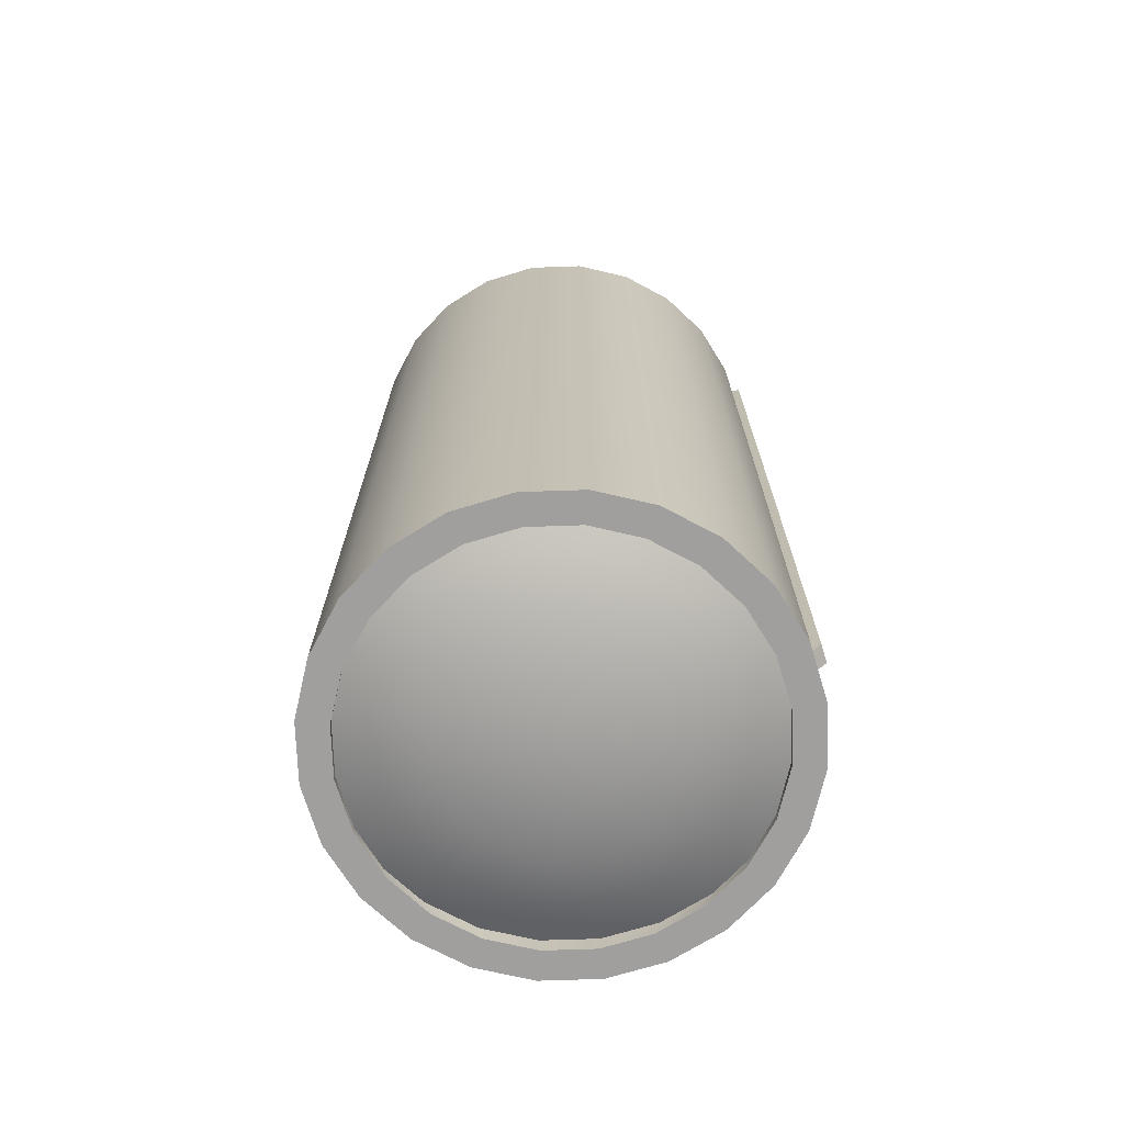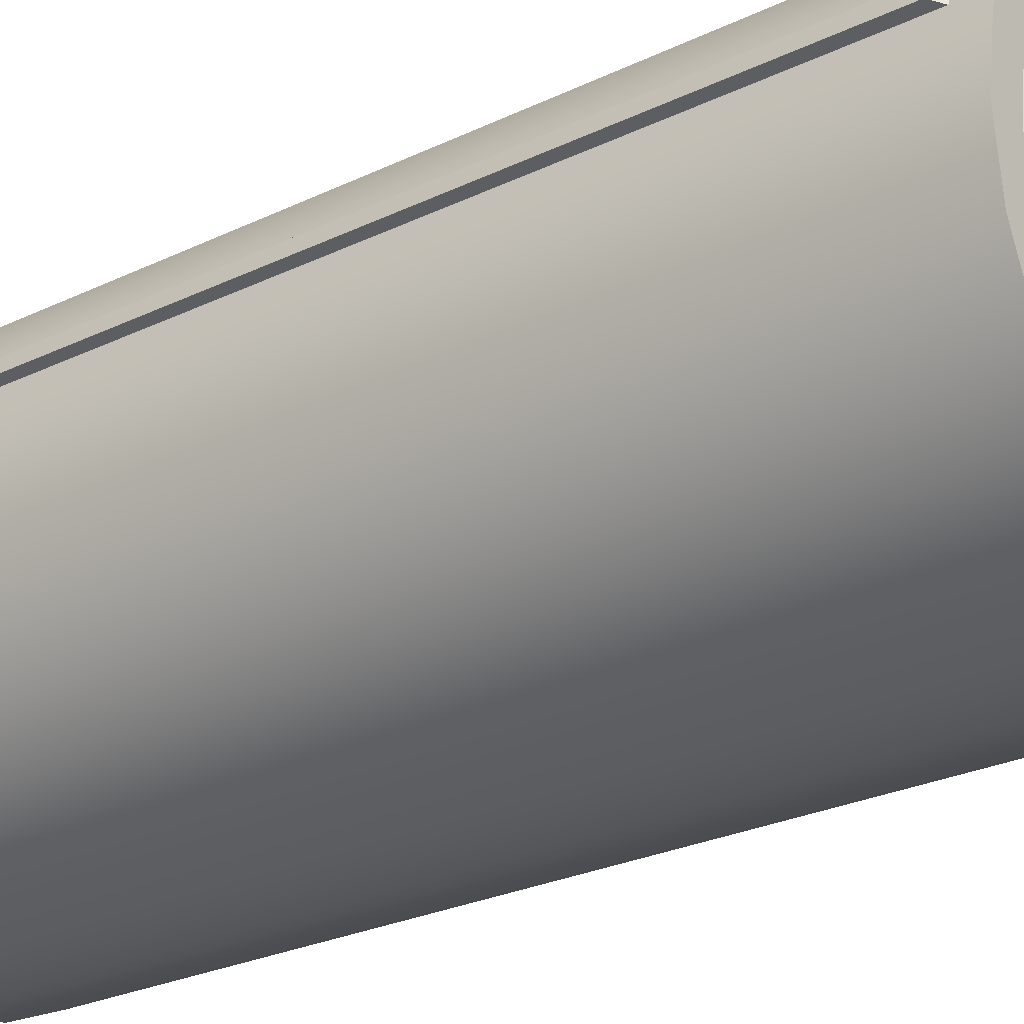
<metadata>
{"format":"obj","ext":"obj","renderer":"f3d","projection":"perspective","resolution":1024,"background":"white","views":[{"elev":-71.3,"azim":-140.6,"up":"+Y"},{"elev":-25.2,"azim":-51.6,"up":"+Z"}]}
</metadata>
<code>
o tantares_lv_fuel_tank_s1p5_3
v 0.9375 2 -2.096e-18
v 0.9056 2 0.2426
v 0.8119 2 0.4688
v 0.6629 2 0.6629
v 0.4688 2 0.8119
v 0.2426 2 0.9056
v 4.873e-17 2 0.9375
v -0.2426 2 0.9056
v -0.4688 2 0.8119
v -0.6629 2 0.6629
v -0.8119 2 0.4688
v -0.9056 2 0.2426
v -0.9375 2 1.127e-16
v -0.9056 2 -0.2426
v -0.8119 2 -0.4688
v -0.6629 2 -0.6629
v -0.4688 2 -0.8119
v -0.2426 2 -0.9056
v -1.809e-16 2 -0.9375
v 0.2426 2 -0.9056
v 0.4688 2 -0.8119
v 0.6629 2 -0.6629
v 0.8119 2 -0.4688
v 0.9056 2 -0.2426
v 0.7848 2 0.2103
v 0.8125 2 -4.284e-18
v 0.7848 2 -0.2103
v 0.7036 2 -0.4062
v 0.5745 2 -0.5745
v 0.4062 2 -0.7036
v 0.2103 2 -0.7848
v -1.629e-16 2 -0.8125
v -0.2103 2 -0.7848
v -0.4062 2 -0.7036
v -0.5745 2 -0.5745
v -0.7036 2 -0.4062
v -0.7848 2 -0.2103
v -0.8125 2 9.522e-17
v -0.7848 2 0.2103
v -0.7036 2 0.4062
v -0.5745 2 0.5745
v -0.4062 2 0.7036
v -0.2103 2 0.7848
v 3.607e-17 2 0.8125
v 0.2103 2 0.7848
v 0.4062 2 0.7036
v 0.5745 2 0.5745
v 0.7036 2 0.4062
v 0.7848 1.969 0.2103
v 0.8125 1.969 -3.438e-18
v 0.7848 1.969 -0.2103
v 0.7036 1.969 -0.4062
v 0.5745 1.969 -0.5745
v 0.4062 1.969 -0.7036
v 0.2103 1.969 -0.7848
v -1.629e-16 1.969 -0.8125
v -0.2103 1.969 -0.7848
v -0.4062 1.969 -0.7036
v -0.5745 1.969 -0.5745
v -0.7036 1.969 -0.4062
v -0.7848 1.969 -0.2103
v -0.8125 1.969 9.606e-17
v -0.7848 1.969 0.2103
v -0.7036 1.969 0.4062
v -0.5745 1.969 0.5745
v -0.4062 1.969 0.7036
v -0.2103 1.969 0.7848
v 3.607e-17 1.969 0.8125
v 0.2103 1.969 0.7848
v 0.4062 1.969 0.7036
v 0.5745 1.969 0.5745
v 0.7036 1.969 0.4062
v 0.8452 1.969 0.2265
v 0.875 1.969 -3.791e-18
v 0.8452 1.969 -0.2265
v 0.7578 1.969 -0.4375
v 0.6187 1.969 -0.6187
v 0.4375 1.969 -0.7578
v 0.2265 1.969 -0.8452
v -1.705e-16 1.969 -0.875
v -0.2265 1.969 -0.8452
v -0.4375 1.969 -0.7578
v -0.6187 1.969 -0.6187
v -0.7578 1.969 -0.4375
v -0.8452 1.969 -0.2265
v -0.875 1.969 1.034e-16
v -0.8452 1.969 0.2265
v -0.7578 1.969 0.4375
v -0.6187 1.969 0.6187
v -0.4375 1.969 0.7578
v -0.2265 1.969 0.8452
v 4.382e-17 1.969 0.875
v 0.2265 1.969 0.8452
v 0.4375 1.969 0.7578
v 0.6187 1.969 0.6187
v 0.7578 1.969 0.4375
v 0.2414 1.988 1.142e-16
v 0.2332 1.988 0.06248
v 0.2091 1.988 0.1207
v 0.1707 1.988 0.1707
v 0.1207 1.988 0.2091
v 0.06248 1.988 0.2332
v 2.856e-16 1.988 0.2414
v -0.06248 1.988 0.2332
v -0.1207 1.988 0.2091
v -0.1707 1.988 0.1707
v -0.2091 1.988 0.1207
v -0.2332 1.988 0.06248
v -0.2414 1.988 6.323e-16
v -0.2332 1.988 -0.06248
v -0.2091 1.988 -0.1207
v -0.1707 1.988 -0.1707
v -0.1207 1.988 -0.2091
v -0.06248 1.988 -0.2332
v -2.621e-16 1.988 -0.2414
v 0.06248 1.988 -0.2332
v 0.1207 1.988 -0.2091
v 0.1707 1.988 -0.1707
v 0.2091 1.988 -0.1207
v 0.2332 1.988 -0.06248
v 0.4735 1.951 -1.944e-16
v 0.4574 1.951 0.1226
v 0.4101 1.951 0.2368
v 0.3348 1.951 0.3348
v 0.2368 1.951 0.4101
v 0.1226 1.951 0.4574
v 5.347e-16 1.951 0.4735
v -0.1226 1.951 0.4574
v -0.2368 1.951 0.4101
v -0.3348 1.951 0.3348
v -0.4101 1.951 0.2368
v -0.4574 1.951 0.1226
v -0.4735 1.951 8.219e-16
v -0.4574 1.951 -0.1226
v -0.4101 1.951 -0.2368
v -0.3348 1.951 -0.3348
v -0.2368 1.951 -0.4101
v -0.1226 1.951 -0.4574
v -5.396e-16 1.951 -0.4735
v 0.1226 1.951 -0.4574
v 0.2368 1.951 -0.4101
v 0.3348 1.951 -0.3348
v 0.4101 1.951 -0.2368
v 0.4574 1.951 -0.1226
v 0.6875 1.892 -5.306e-16
v 0.6641 1.892 0.1779
v 0.5954 1.892 0.3437
v 0.4861 1.892 0.4861
v 0.3437 1.892 0.5954
v 0.1779 1.892 0.6641
v 7.642e-16 1.892 0.6875
v -0.1779 1.892 0.6641
v -0.3437 1.892 0.5954
v -0.4861 1.892 0.4861
v -0.5954 1.892 0.3437
v -0.6641 1.892 0.1779
v -0.6875 1.892 9.449e-16
v -0.6641 1.892 -0.1779
v -0.5954 1.892 -0.3437
v -0.4861 1.892 -0.4861
v -0.3437 1.892 -0.5954
v -0.1779 1.892 -0.6641
v -7.954e-16 1.892 -0.6875
v 0.1779 1.892 -0.6641
v 0.3437 1.892 -0.5954
v 0.4861 1.892 -0.4861
v 0.5954 1.892 -0.3437
v 0.6641 1.892 -0.1779
v 0.875 1.812 -5.457e-16
v 0.8452 1.812 0.2265
v 0.7578 1.812 0.4375
v 0.6187 1.812 0.6187
v 0.4375 1.812 0.7578
v 0.2265 1.812 0.8452
v 6.19e-16 1.812 0.875
v -0.2265 1.812 0.8452
v -0.4375 1.812 0.7578
v -0.6187 1.812 0.6187
v -0.7578 1.812 0.4375
v -0.8452 1.812 0.2265
v -0.875 1.812 6.51e-16
v -0.8452 1.812 -0.2265
v -0.7578 1.812 -0.4375
v -0.6187 1.812 -0.6187
v -0.4375 1.812 -0.7578
v -0.2265 1.812 -0.8452
v -6.848e-16 1.812 -0.875
v 0.2265 1.812 -0.8452
v 0.4375 1.812 -0.7578
v 0.6187 1.812 -0.6187
v 0.7578 1.812 -0.4375
v 0.8452 1.812 -0.2265
v 2.651e-17 2 3.834e-16
v 0.9375 2 -2.096e-18
v 0.9056 2 0.2426
v 0.8119 2 0.4688
v 0.6629 2 0.6629
v 0.4688 2 0.8119
v 0.2426 2 0.9056
v 4.873e-17 2 0.9375
v -0.2426 2 0.9056
v -0.4688 2 0.8119
v -0.6629 2 0.6629
v -0.8119 2 0.4688
v -0.9056 2 0.2426
v -0.9375 2 1.127e-16
v -0.9056 2 -0.2426
v -0.8119 2 -0.4688
v -0.6629 2 -0.6629
v -0.4688 2 -0.8119
v -0.2426 2 -0.9056
v -1.809e-16 2 -0.9375
v 0.2426 2 -0.9056
v 0.4688 2 -0.8119
v 0.6629 2 -0.6629
v 0.8119 2 -0.4688
v 0.9056 2 -0.2426
v 0.9375 -2 -2.096e-18
v 0.9056 -2 0.2426
v 0.8119 -2 0.4688
v 0.6629 -2 0.6629
v 0.4688 -2 0.8119
v 0.2426 -2 0.9056
v 4.873e-17 -2 0.9375
v -0.2426 -2 0.9056
v -0.4688 -2 0.8119
v -0.6629 -2 0.6629
v -0.8119 -2 0.4688
v -0.9056 -2 0.2426
v -0.9375 -2 1.127e-16
v -0.9056 -2 -0.2426
v -0.8119 -2 -0.4688
v -0.6629 -2 -0.6629
v -0.4688 -2 -0.8119
v -0.2426 -2 -0.9056
v -1.809e-16 -2 -0.9375
v 0.2426 -2 -0.9056
v 0.4688 -2 -0.8119
v 0.6629 -2 -0.6629
v 0.8119 -2 -0.4688
v 0.9056 -2 -0.2426
v -0.8444 -1.875 0.3903
v -0.8731 -1.875 0.3211
v -0.8444 1.875 0.3903
v -0.8731 1.875 0.3211
v -0.879 -1.837 0.4047
v -0.9077 -1.837 0.3354
v -0.879 1.837 0.4047
v -0.9077 1.837 0.3354
v 0.8444 -1.875 -0.3903
v 0.8731 -1.875 -0.3211
v 0.8444 1.875 -0.3903
v 0.8731 1.875 -0.3211
v 0.879 -1.837 -0.4047
v 0.9077 -1.837 -0.3354
v 0.879 1.837 -0.4047
v 0.9077 1.837 -0.3354
v 0.9375 -2 -2.096e-18
v 0.9056 -2 0.2426
v 0.8119 -2 0.4688
v 0.6629 -2 0.6629
v 0.4688 -2 0.8119
v 0.2426 -2 0.9056
v 4.873e-17 -2 0.9375
v -0.2426 -2 0.9056
v -0.4688 -2 0.8119
v -0.6629 -2 0.6629
v -0.8119 -2 0.4688
v -0.9056 -2 0.2426
v -0.9375 -2 1.127e-16
v -0.9056 -2 -0.2426
v -0.8119 -2 -0.4688
v -0.6629 -2 -0.6629
v -0.4688 -2 -0.8119
v -0.2426 -2 -0.9056
v -1.809e-16 -2 -0.9375
v 0.2426 -2 -0.9056
v 0.4688 -2 -0.8119
v 0.6629 -2 -0.6629
v 0.8119 -2 -0.4688
v 0.9056 -2 -0.2426
v 0.7848 -2 0.2103
v 0.8125 -2 -4.284e-18
v 0.7848 -2 -0.2103
v 0.7036 -2 -0.4062
v 0.5745 -2 -0.5745
v 0.4062 -2 -0.7036
v 0.2103 -2 -0.7848
v -1.629e-16 -2 -0.8125
v -0.2103 -2 -0.7848
v -0.4062 -2 -0.7036
v -0.5745 -2 -0.5745
v -0.7036 -2 -0.4062
v -0.7848 -2 -0.2103
v -0.8125 -2 9.522e-17
v -0.7848 -2 0.2103
v -0.7036 -2 0.4062
v -0.5745 -2 0.5745
v -0.4062 -2 0.7036
v -0.2103 -2 0.7848
v 3.607e-17 -2 0.8125
v 0.2103 -2 0.7848
v 0.4062 -2 0.7036
v 0.5745 -2 0.5745
v 0.7036 -2 0.4062
v 0.7848 -1.969 0.2103
v 0.8125 -1.969 -3.438e-18
v 0.7848 -1.969 -0.2103
v 0.7036 -1.969 -0.4062
v 0.5745 -1.969 -0.5745
v 0.4062 -1.969 -0.7036
v 0.2103 -1.969 -0.7848
v -1.629e-16 -1.969 -0.8125
v -0.2103 -1.969 -0.7848
v -0.4062 -1.969 -0.7036
v -0.5745 -1.969 -0.5745
v -0.7036 -1.969 -0.4062
v -0.7848 -1.969 -0.2103
v -0.8125 -1.969 9.606e-17
v -0.7848 -1.969 0.2103
v -0.7036 -1.969 0.4062
v -0.5745 -1.969 0.5745
v -0.4062 -1.969 0.7036
v -0.2103 -1.969 0.7848
v 3.607e-17 -1.969 0.8125
v 0.2103 -1.969 0.7848
v 0.4062 -1.969 0.7036
v 0.5745 -1.969 0.5745
v 0.7036 -1.969 0.4062
v 0.8452 -1.969 0.2265
v 0.875 -1.969 -3.791e-18
v 0.8452 -1.969 -0.2265
v 0.7578 -1.969 -0.4375
v 0.6187 -1.969 -0.6187
v 0.4375 -1.969 -0.7578
v 0.2265 -1.969 -0.8452
v -1.705e-16 -1.969 -0.875
v -0.2265 -1.969 -0.8452
v -0.4375 -1.969 -0.7578
v -0.6187 -1.969 -0.6187
v -0.7578 -1.969 -0.4375
v -0.8452 -1.969 -0.2265
v -0.875 -1.969 1.034e-16
v -0.8452 -1.969 0.2265
v -0.7578 -1.969 0.4375
v -0.6187 -1.969 0.6187
v -0.4375 -1.969 0.7578
v -0.2265 -1.969 0.8452
v 4.382e-17 -1.969 0.875
v 0.2265 -1.969 0.8452
v 0.4375 -1.969 0.7578
v 0.6187 -1.969 0.6187
v 0.7578 -1.969 0.4375
v 0.2414 -1.988 1.142e-16
v 0.2332 -1.988 0.06248
v 0.2091 -1.988 0.1207
v 0.1707 -1.988 0.1707
v 0.1207 -1.988 0.2091
v 0.06248 -1.988 0.2332
v 2.856e-16 -1.988 0.2414
v -0.06248 -1.988 0.2332
v -0.1207 -1.988 0.2091
v -0.1707 -1.988 0.1707
v -0.2091 -1.988 0.1207
v -0.2332 -1.988 0.06248
v -0.2414 -1.988 6.323e-16
v -0.2332 -1.988 -0.06248
v -0.2091 -1.988 -0.1207
v -0.1707 -1.988 -0.1707
v -0.1207 -1.988 -0.2091
v -0.06248 -1.988 -0.2332
v -2.621e-16 -1.988 -0.2414
v 0.06248 -1.988 -0.2332
v 0.1207 -1.988 -0.2091
v 0.1707 -1.988 -0.1707
v 0.2091 -1.988 -0.1207
v 0.2332 -1.988 -0.06248
v 0.4735 -1.951 -1.944e-16
v 0.4574 -1.951 0.1226
v 0.4101 -1.951 0.2368
v 0.3348 -1.951 0.3348
v 0.2368 -1.951 0.4101
v 0.1226 -1.951 0.4574
v 5.347e-16 -1.951 0.4735
v -0.1226 -1.951 0.4574
v -0.2368 -1.951 0.4101
v -0.3348 -1.951 0.3348
v -0.4101 -1.951 0.2368
v -0.4574 -1.951 0.1226
v -0.4735 -1.951 8.219e-16
v -0.4574 -1.951 -0.1226
v -0.4101 -1.951 -0.2368
v -0.3348 -1.951 -0.3348
v -0.2368 -1.951 -0.4101
v -0.1226 -1.951 -0.4574
v -5.396e-16 -1.951 -0.4735
v 0.1226 -1.951 -0.4574
v 0.2368 -1.951 -0.4101
v 0.3348 -1.951 -0.3348
v 0.4101 -1.951 -0.2368
v 0.4574 -1.951 -0.1226
v 0.6875 -1.892 -5.306e-16
v 0.6641 -1.892 0.1779
v 0.5954 -1.892 0.3437
v 0.4861 -1.892 0.4861
v 0.3437 -1.892 0.5954
v 0.1779 -1.892 0.6641
v 7.642e-16 -1.892 0.6875
v -0.1779 -1.892 0.6641
v -0.3437 -1.892 0.5954
v -0.4861 -1.892 0.4861
v -0.5954 -1.892 0.3437
v -0.6641 -1.892 0.1779
v -0.6875 -1.892 9.449e-16
v -0.6641 -1.892 -0.1779
v -0.5954 -1.892 -0.3437
v -0.4861 -1.892 -0.4861
v -0.3437 -1.892 -0.5954
v -0.1779 -1.892 -0.6641
v -7.954e-16 -1.892 -0.6875
v 0.1779 -1.892 -0.6641
v 0.3437 -1.892 -0.5954
v 0.4861 -1.892 -0.4861
v 0.5954 -1.892 -0.3437
v 0.6641 -1.892 -0.1779
v 0.875 -1.812 -5.457e-16
v 0.8452 -1.812 0.2265
v 0.7578 -1.812 0.4375
v 0.6187 -1.812 0.6187
v 0.4375 -1.812 0.7578
v 0.2265 -1.812 0.8452
v 6.19e-16 -1.812 0.875
v -0.2265 -1.812 0.8452
v -0.4375 -1.812 0.7578
v -0.6187 -1.812 0.6187
v -0.7578 -1.812 0.4375
v -0.8452 -1.812 0.2265
v -0.875 -1.812 6.51e-16
v -0.8452 -1.812 -0.2265
v -0.7578 -1.812 -0.4375
v -0.6187 -1.812 -0.6187
v -0.4375 -1.812 -0.7578
v -0.2265 -1.812 -0.8452
v -6.848e-16 -1.812 -0.875
v 0.2265 -1.812 -0.8452
v 0.4375 -1.812 -0.7578
v 0.6187 -1.812 -0.6187
v 0.7578 -1.812 -0.4375
v 0.8452 -1.812 -0.2265
v 2.651e-17 -2 3.834e-16
g tantares_lv_fuel_tank_s1p5_3_tantares_lv_fuel_tank_s1p5_3_auv
f 49 73 96 72
f 50 74 73 49
f 51 75 74 50
f 52 76 75 51
f 53 77 76 52
f 54 78 77 53
f 55 79 78 54
f 56 80 79 55
f 57 81 80 56
f 58 82 81 57
f 59 83 82 58
f 60 84 83 59
f 61 85 84 60
f 62 86 85 61
f 63 87 86 62
f 64 88 87 63
f 65 89 88 64
f 66 90 89 65
f 67 91 90 66
f 68 92 91 67
f 69 93 92 68
f 70 94 93 69
f 71 95 94 70
f 72 96 95 71
f 97 121 144 120
f 97 193 98
f 98 122 121 97
f 98 193 99
f 99 123 122 98
f 99 193 100
f 100 124 123 99
f 100 193 101
f 101 125 124 100
f 101 193 102
f 102 126 125 101
f 102 193 103
f 103 127 126 102
f 103 193 104
f 104 128 127 103
f 104 193 105
f 105 129 128 104
f 105 193 106
f 106 130 129 105
f 106 193 107
f 107 131 130 106
f 107 193 108
f 108 132 131 107
f 108 193 109
f 109 133 132 108
f 109 193 110
f 110 134 133 109
f 110 193 111
f 111 135 134 110
f 111 193 112
f 112 136 135 111
f 112 193 113
f 113 137 136 112
f 113 193 114
f 114 138 137 113
f 114 193 115
f 115 139 138 114
f 115 193 116
f 116 140 139 115
f 116 193 117
f 117 141 140 116
f 117 193 118
f 118 142 141 117
f 118 193 119
f 119 143 142 118
f 119 193 120
f 120 144 143 119
f 120 193 97
f 121 145 168 144
f 122 146 145 121
f 123 147 146 122
f 124 148 147 123
f 125 149 148 124
f 126 150 149 125
f 127 151 150 126
f 128 152 151 127
f 129 153 152 128
f 130 154 153 129
f 131 155 154 130
f 132 156 155 131
f 133 157 156 132
f 134 158 157 133
f 135 159 158 134
f 136 160 159 135
f 137 161 160 136
f 138 162 161 137
f 139 163 162 138
f 140 164 163 139
f 141 165 164 140
f 142 166 165 141
f 143 167 166 142
f 144 168 167 143
f 169 145 146 170
f 170 146 147 171
f 171 147 148 172
f 172 148 149 173
f 173 149 150 174
f 174 150 151 175
f 175 151 152 176
f 176 152 153 177
f 177 153 154 178
f 178 154 155 179
f 179 155 156 180
f 180 156 157 181
f 181 157 158 182
f 182 158 159 183
f 183 159 160 184
f 184 160 161 185
f 185 161 162 186
f 186 162 163 187
f 187 163 164 188
f 188 164 165 189
f 189 165 166 190
f 190 166 167 191
f 191 167 168 192
f 192 168 145 169
f 243 247 249 245
f 244 248 246 242
f 250 254 255 251
f 253 257 256 252
f 282 306 307 283
f 283 307 308 284
f 284 308 309 285
f 285 309 310 286
f 286 310 311 287
f 287 311 312 288
f 288 312 313 289
f 289 313 314 290
f 290 314 315 291
f 291 315 316 292
f 292 316 317 293
f 293 317 318 294
f 294 318 319 295
f 295 319 320 296
f 296 320 321 297
f 297 321 322 298
f 298 322 323 299
f 299 323 324 300
f 300 324 325 301
f 301 325 326 302
f 302 326 327 303
f 303 327 328 304
f 304 328 329 305
f 305 329 306 282
f 330 427 426 331
f 331 426 449 332
f 332 449 448 333
f 333 448 447 334
f 334 447 446 335
f 335 446 445 336
f 336 445 444 337
f 337 444 443 338
f 338 443 442 339
f 339 442 441 340
f 340 441 440 341
f 341 440 439 342
f 342 439 438 343
f 343 438 437 344
f 344 437 436 345
f 345 436 435 346
f 346 435 434 347
f 347 434 433 348
f 348 433 432 349
f 349 432 431 350
f 350 431 430 351
f 351 430 429 352
f 352 429 428 353
f 353 428 427 330
f 25 49 72 48
f 26 50 49 25
f 27 51 50 26
f 28 52 51 27
f 29 53 52 28
f 30 54 53 29
f 31 55 54 30
f 32 56 55 31
f 33 57 56 32
f 34 58 57 33
f 35 59 58 34
f 36 60 59 35
f 37 61 60 36
f 38 62 61 37
f 39 63 62 38
f 40 64 63 39
f 41 65 64 40
f 42 66 65 41
f 43 67 66 42
f 44 68 67 43
f 45 69 68 44
f 46 70 69 45
f 47 71 70 46
f 48 72 71 47
f 73 170 171 96
f 74 169 170 73
f 75 192 169 74
f 76 191 192 75
f 77 190 191 76
f 78 189 190 77
f 79 188 189 78
f 80 187 188 79
f 81 186 187 80
f 82 185 186 81
f 83 184 185 82
f 84 183 184 83
f 85 182 183 84
f 86 181 182 85
f 87 180 181 86
f 88 179 180 87
f 89 178 179 88
f 90 177 178 89
f 91 176 177 90
f 92 175 176 91
f 93 174 175 92
f 94 173 174 93
f 95 172 173 94
f 96 171 172 95
f 194 218 241 217
f 195 219 218 194
f 196 220 219 195
f 197 221 220 196
f 198 222 221 197
f 199 223 222 198
f 200 224 223 199
f 201 225 224 200
f 202 226 225 201
f 203 227 226 202
f 204 228 227 203
f 205 229 228 204
f 206 230 229 205
f 207 231 230 206
f 208 232 231 207
f 209 233 232 208
f 210 234 233 209
f 211 235 234 210
f 212 236 235 211
f 213 237 236 212
f 214 238 237 213
f 215 239 238 214
f 216 240 239 215
f 217 241 240 216
f 242 246 247 243
f 245 249 248 244
f 254 256 257 255
f 258 283 284 281
f 259 282 283 258
f 260 305 282 259
f 261 304 305 260
f 262 303 304 261
f 263 302 303 262
f 264 301 302 263
f 265 300 301 264
f 266 299 300 265
f 267 298 299 266
f 268 297 298 267
f 269 296 297 268
f 270 295 296 269
f 271 294 295 270
f 272 293 294 271
f 273 292 293 272
f 274 291 292 273
f 275 290 291 274
f 276 289 290 275
f 277 288 289 276
f 278 287 288 277
f 279 286 287 278
f 280 285 286 279
f 281 284 285 280
f 306 330 331 307
f 307 331 332 308
f 308 332 333 309
f 309 333 334 310
f 310 334 335 311
f 311 335 336 312
f 312 336 337 313
f 313 337 338 314
f 314 338 339 315
f 315 339 340 316
f 316 340 341 317
f 317 341 342 318
f 318 342 343 319
f 319 343 344 320
f 320 344 345 321
f 321 345 346 322
f 322 346 347 323
f 323 347 348 324
f 324 348 349 325
f 325 349 350 326
f 326 350 351 327
f 327 351 352 328
f 328 352 353 329
f 329 353 330 306
f 354 378 379 355
f 354 450 377
f 355 379 380 356
f 355 450 354
f 356 380 381 357
f 356 450 355
f 357 381 382 358
f 357 450 356
f 358 382 383 359
f 358 450 357
f 359 383 384 360
f 359 450 358
f 360 384 385 361
f 360 450 359
f 361 385 386 362
f 361 450 360
f 362 386 387 363
f 362 450 361
f 363 387 388 364
f 363 450 362
f 364 388 389 365
f 364 450 363
f 365 389 390 366
f 365 450 364
f 366 390 391 367
f 366 450 365
f 367 391 392 368
f 367 450 366
f 368 392 393 369
f 368 450 367
f 369 393 394 370
f 369 450 368
f 370 394 395 371
f 370 450 369
f 371 395 396 372
f 371 450 370
f 372 396 397 373
f 372 450 371
f 373 397 398 374
f 373 450 372
f 374 398 399 375
f 374 450 373
f 375 399 400 376
f 375 450 374
f 376 400 401 377
f 376 450 375
f 377 401 378 354
f 377 450 376
f 378 402 403 379
f 379 403 404 380
f 380 404 405 381
f 381 405 406 382
f 382 406 407 383
f 383 407 408 384
f 384 408 409 385
f 385 409 410 386
f 386 410 411 387
f 387 411 412 388
f 388 412 413 389
f 389 413 414 390
f 390 414 415 391
f 391 415 416 392
f 392 416 417 393
f 393 417 418 394
f 394 418 419 395
f 395 419 420 396
f 396 420 421 397
f 397 421 422 398
f 398 422 423 399
f 399 423 424 400
f 400 424 425 401
f 401 425 402 378
f 426 402 425 449
f 427 403 402 426
f 428 404 403 427
f 429 405 404 428
f 430 406 405 429
f 431 407 406 430
f 432 408 407 431
f 433 409 408 432
f 434 410 409 433
f 435 411 410 434
f 436 412 411 435
f 437 413 412 436
f 438 414 413 437
f 439 415 414 438
f 440 416 415 439
f 441 417 416 440
f 442 418 417 441
f 443 419 418 442
f 444 420 419 443
f 445 421 420 444
f 446 422 421 445
f 447 423 422 446
f 448 424 423 447
f 449 425 424 448
f 1 26 25 2
f 2 25 48 3
f 3 48 47 4
f 4 47 46 5
f 5 46 45 6
f 6 45 44 7
f 7 44 43 8
f 8 43 42 9
f 9 42 41 10
f 10 41 40 11
f 11 40 39 12
f 12 39 38 13
f 13 38 37 14
f 14 37 36 15
f 15 36 35 16
f 16 35 34 17
f 17 34 33 18
f 18 33 32 19
f 19 32 31 20
f 20 31 30 21
f 21 30 29 22
f 22 29 28 23
f 23 28 27 24
f 24 27 26 1
f 246 248 249 247
f 251 255 257 253
f 252 256 254 250

</code>
